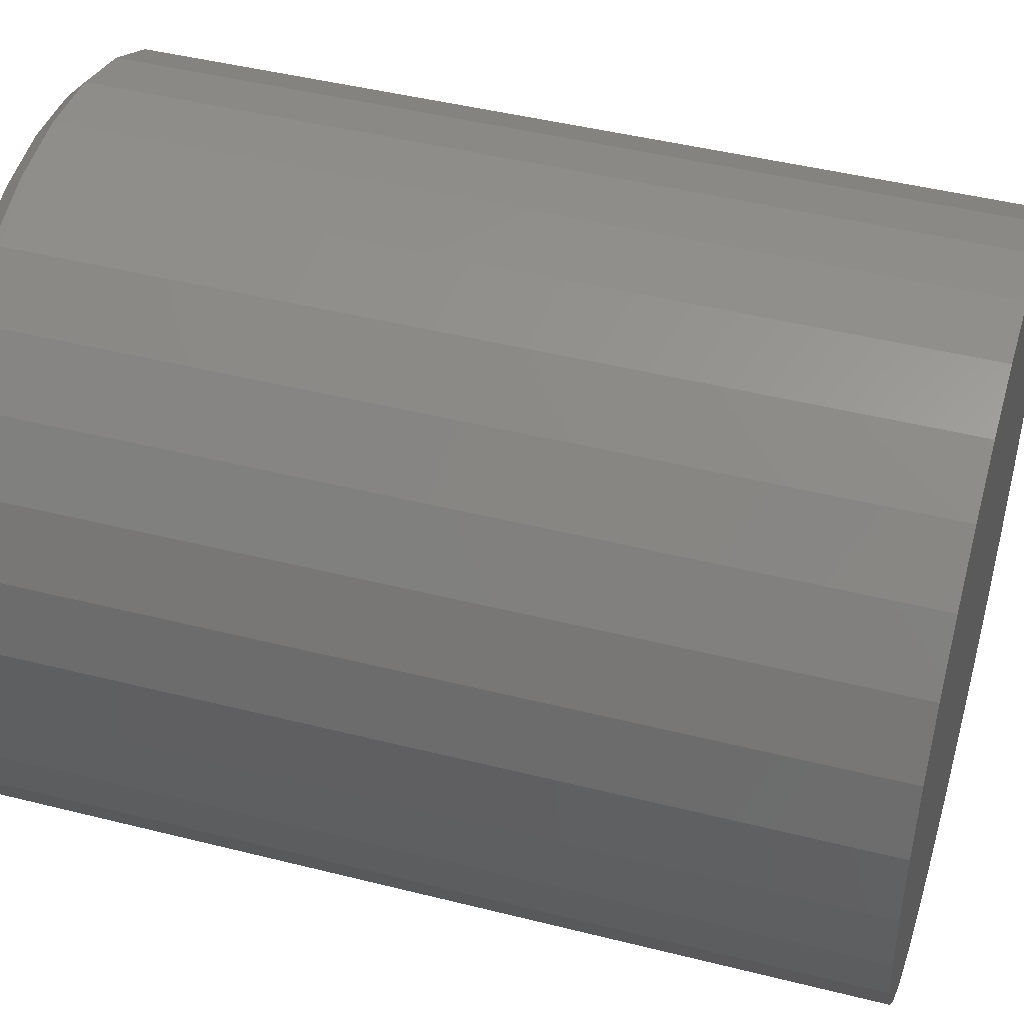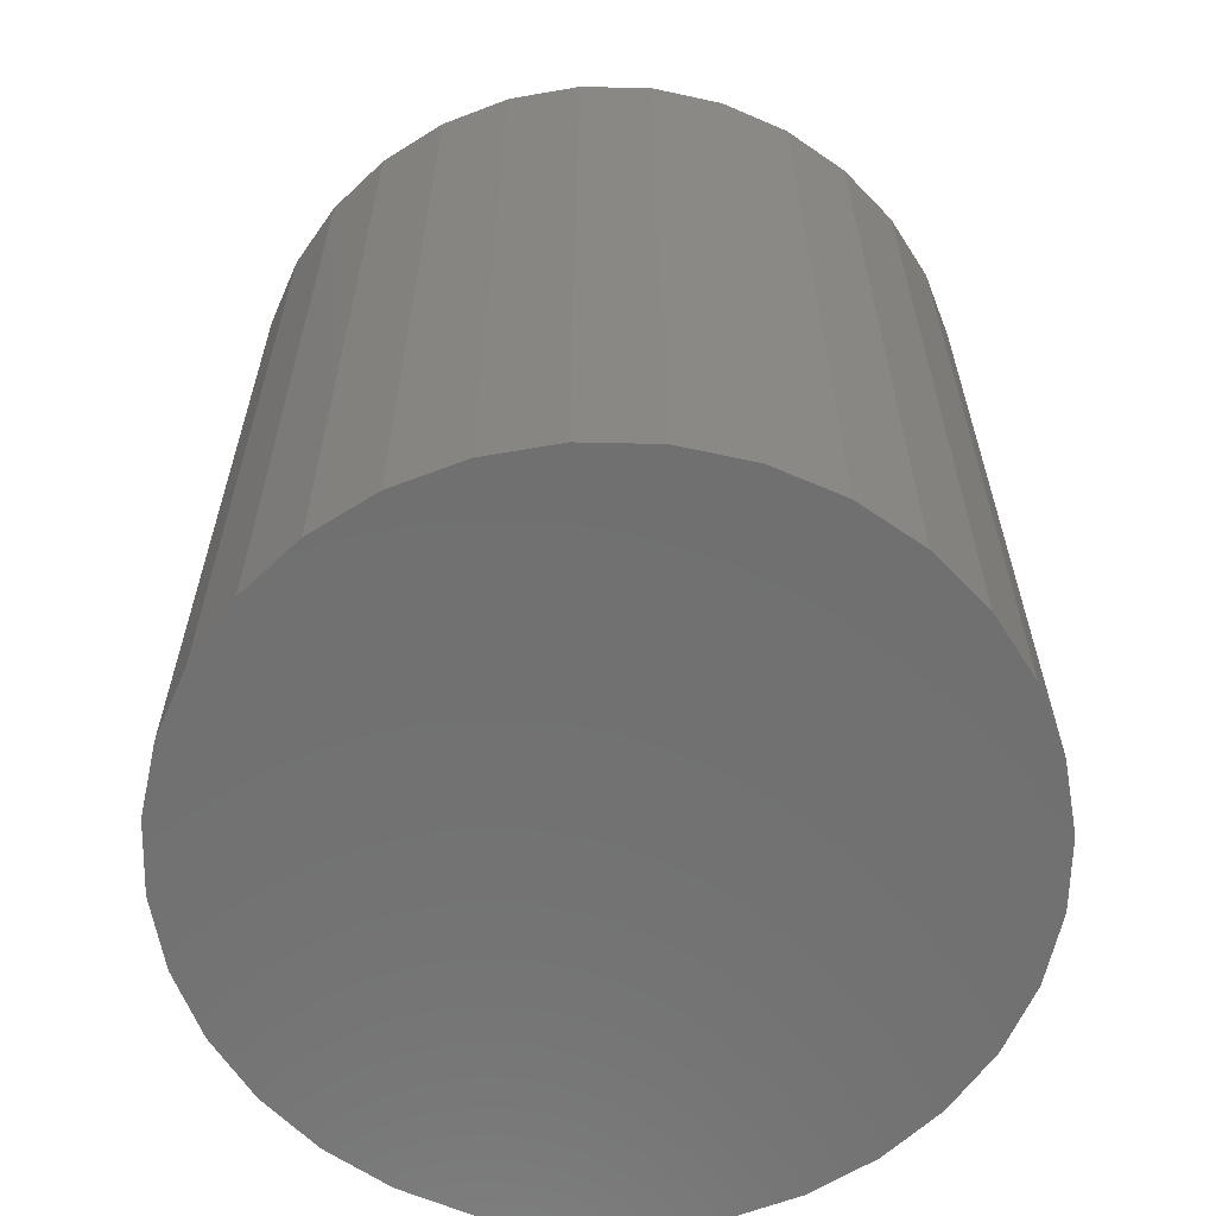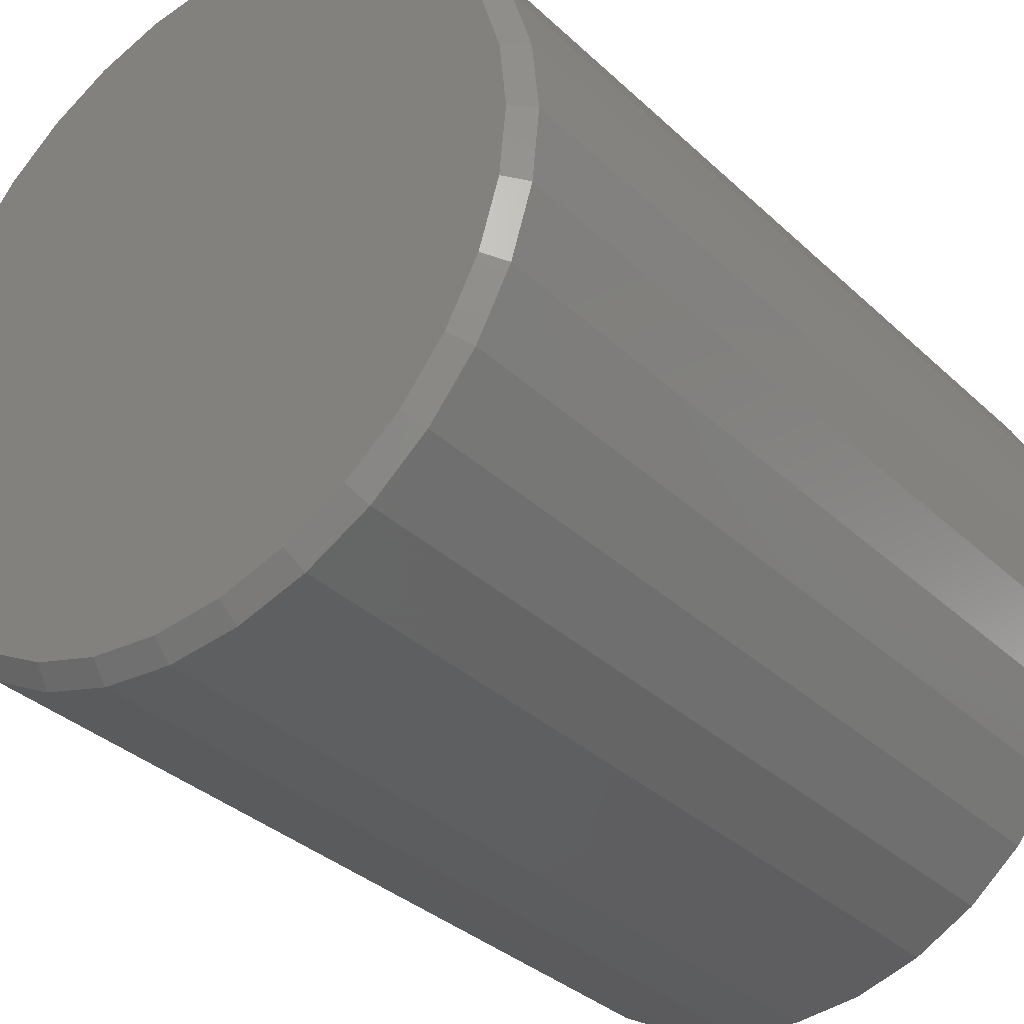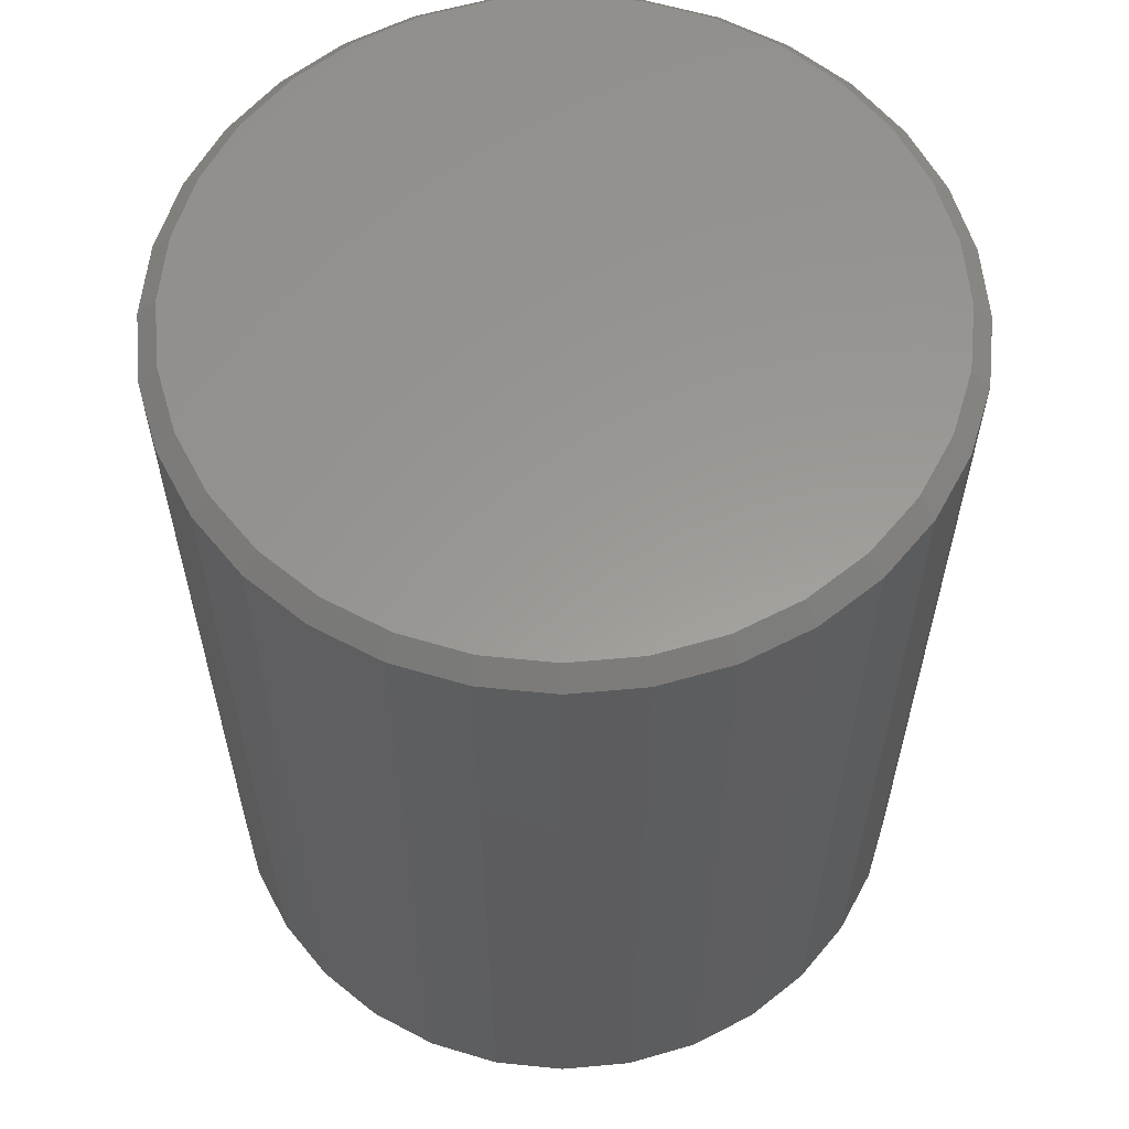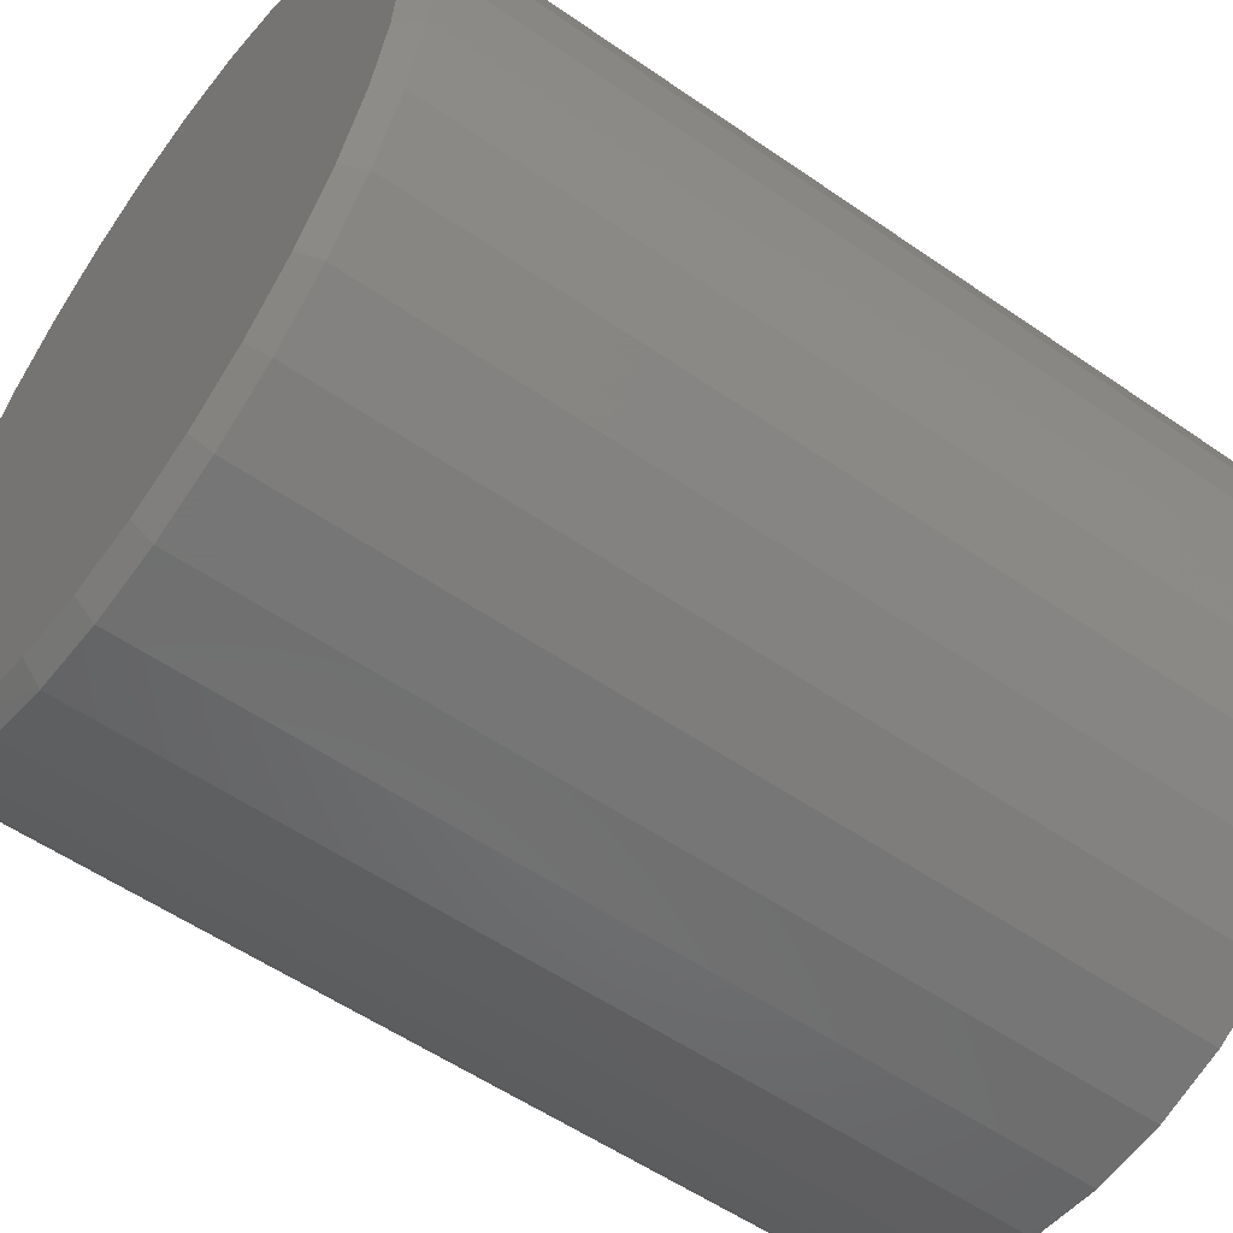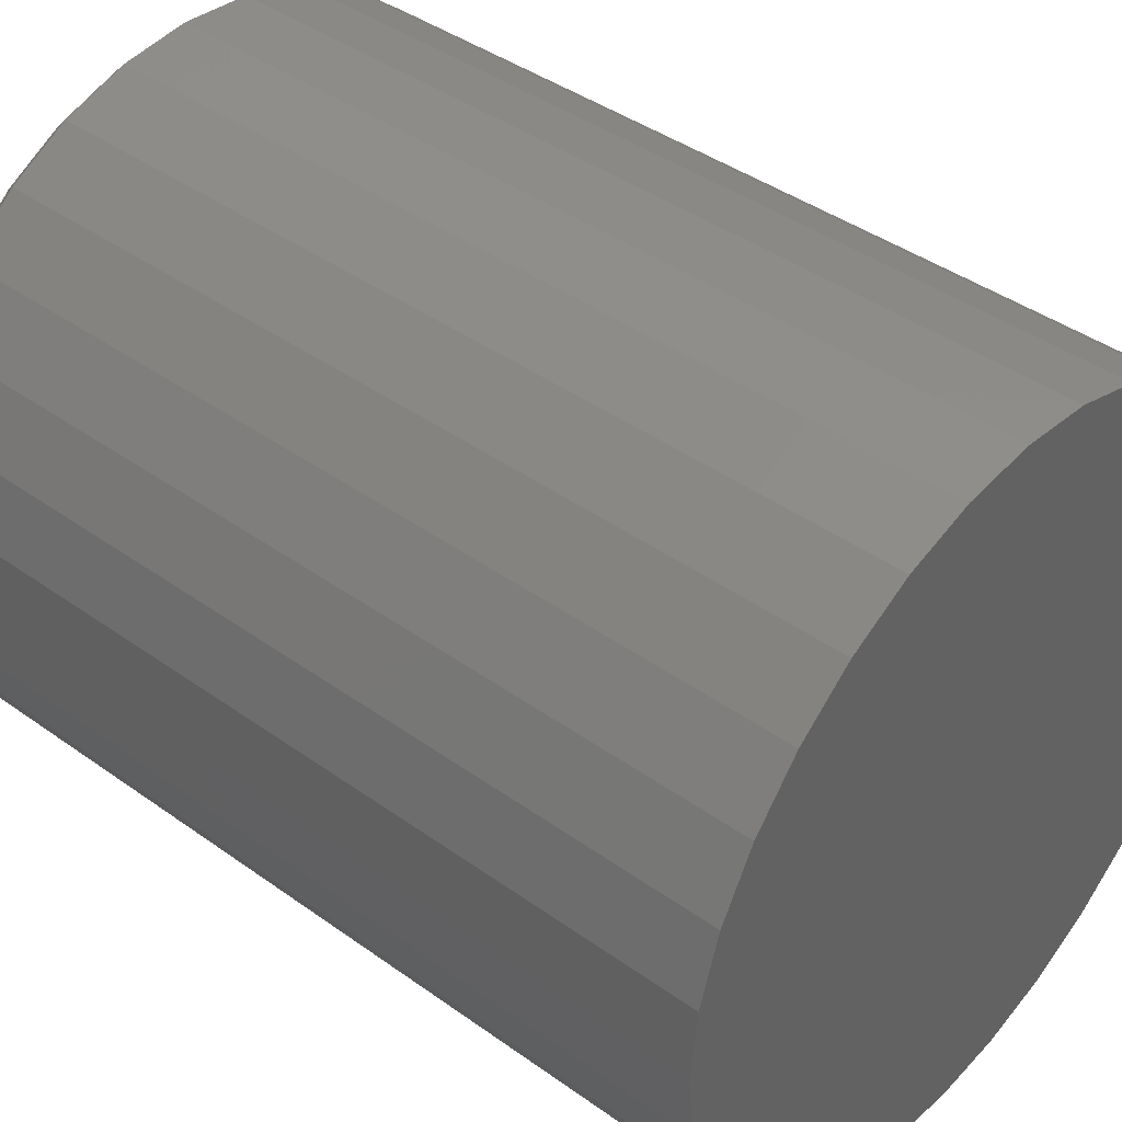
<metadata>
{"format":"stl","ext":"stl","renderer":"f3d","projection":"perspective","resolution":1024,"background":"white","views":[{"elev":45.0,"azim":-73.7,"up":"+Z"},{"elev":-62.4,"azim":161.9,"up":"+Y"},{"elev":-34.3,"azim":-141.1,"up":"+Z"},{"elev":59.5,"azim":90.3,"up":"+Y"},{"elev":-55.2,"azim":-126.2,"up":"+Z"},{"elev":41.8,"azim":-49.2,"up":"+Z"}]}
</metadata>
<code>
# stl→obj: 96 verts, 188 faces
v -0.19 9.021e-17 0.5521
v -0.161 9.327e-17 0.5492
v -0.2191 8.683e-17 0.5492
v -0.247 8.326e-17 0.5407
v -0.1331 9.59e-17 0.5407
v -0.161 7.707e-17 0.2574
v -0.2191 7.063e-17 0.2574
v -0.1331 8.064e-17 0.2658
v -0.19 7.369e-17 0.2545
v -0.247 6.8e-17 0.2658
v -0.2727 6.591e-17 0.2796
v -0.1074 8.426e-17 0.2796
v -0.2952 6.443e-17 0.2981
v -0.08486 8.779e-17 0.2981
v -0.3137 6.363e-17 0.3206
v -0.06635 9.11e-17 0.3206
v -0.3275 6.353e-17 0.3464
v -0.05261 9.405e-17 0.3464
v -0.336 6.414e-17 0.3743
v -0.04414 9.654e-17 0.3743
v -0.3388 6.544e-17 0.4033
v -0.04128 9.847e-17 0.4033
v -0.336 6.736e-17 0.4323
v -0.04414 9.976e-17 0.4323
v -0.3275 6.985e-17 0.4602
v -0.05261 1.004e-16 0.4602
v -0.3137 7.281e-17 0.4859
v -0.06635 1.003e-16 0.4859
v -0.2952 7.611e-17 0.5085
v -0.08486 9.947e-17 0.5085
v -0.2727 7.964e-17 0.527
v -0.1074 9.799e-17 0.527
v -0.03347 -0.007812 0.4033
v -0.03347 -0.375 0.4033
v -0.03648 -0.007812 0.3727
v -0.03648 -0.375 0.3727
v -0.04539 -0.007812 0.3434
v -0.04539 -0.375 0.3434
v -0.05986 -0.007812 0.3163
v -0.05986 -0.375 0.3163
v -0.07933 -0.007812 0.2926
v -0.07933 -0.375 0.2926
v -0.1031 -0.007812 0.2731
v -0.1031 -0.375 0.2731
v -0.1301 -0.007812 0.2586
v -0.1301 -0.375 0.2586
v -0.1595 -0.007812 0.2497
v -0.1595 -0.375 0.2497
v -0.19 -0.007812 0.2467
v -0.19 -0.375 0.2467
v -0.2206 -0.007812 0.2497
v -0.2206 -0.375 0.2497
v -0.25 -0.007812 0.2586
v -0.25 -0.375 0.2586
v -0.277 -0.007812 0.2731
v -0.277 -0.375 0.2731
v -0.3008 -0.007812 0.2926
v -0.3008 -0.375 0.2926
v -0.3202 -0.007812 0.3163
v -0.3202 -0.375 0.3163
v -0.3347 -0.007812 0.3434
v -0.3347 -0.375 0.3434
v -0.3436 -0.007812 0.3727
v -0.3436 -0.375 0.3727
v -0.3466 -0.007812 0.4033
v -0.3466 -0.375 0.4033
v -0.3436 -0.007812 0.4338
v -0.3436 -0.375 0.4338
v -0.3347 -0.007812 0.4632
v -0.3347 -0.375 0.4632
v -0.3202 -0.007812 0.4903
v -0.3202 -0.375 0.4903
v -0.3008 -0.007812 0.514
v -0.3008 -0.375 0.514
v -0.277 -0.007812 0.5335
v -0.277 -0.375 0.5335
v -0.25 -0.007812 0.5479
v -0.25 -0.375 0.5479
v -0.2206 -0.007812 0.5569
v -0.2206 -0.375 0.5569
v -0.19 -0.007812 0.5599
v -0.19 -0.375 0.5599
v -0.1595 -0.007812 0.5569
v -0.1595 -0.375 0.5569
v -0.1301 -0.007812 0.5479
v -0.1301 -0.375 0.5479
v -0.1031 -0.007812 0.5335
v -0.1031 -0.375 0.5335
v -0.07933 -0.007812 0.514
v -0.07933 -0.375 0.514
v -0.05986 -0.007812 0.4903
v -0.05986 -0.375 0.4903
v -0.04539 -0.007812 0.4632
v -0.04539 -0.375 0.4632
v -0.03648 -0.007812 0.4338
v -0.03648 -0.375 0.4338
f 1 2 3
f 4 3 2
f 5 4 2
f 6 7 8
f 9 7 6
f 7 10 8
f 8 10 11
f 8 11 12
f 12 11 13
f 12 13 14
f 14 13 15
f 14 15 16
f 16 15 17
f 16 17 18
f 18 17 19
f 18 19 20
f 20 19 21
f 20 21 22
f 22 21 23
f 22 23 24
f 24 23 25
f 24 25 26
f 26 25 27
f 26 27 28
f 28 27 29
f 28 29 30
f 30 29 31
f 30 31 32
f 32 31 4
f 32 4 5
f 33 34 35
f 35 34 36
f 35 36 37
f 37 36 38
f 37 38 39
f 39 38 40
f 39 40 41
f 41 40 42
f 41 42 43
f 43 42 44
f 43 44 45
f 45 44 46
f 45 46 47
f 47 46 48
f 47 48 49
f 49 48 50
f 49 50 51
f 51 50 52
f 51 52 53
f 53 52 54
f 53 54 55
f 55 54 56
f 55 56 57
f 57 56 58
f 57 58 59
f 59 58 60
f 59 60 61
f 61 60 62
f 61 62 63
f 63 62 64
f 63 64 65
f 65 64 66
f 65 66 67
f 67 66 68
f 67 68 69
f 69 68 70
f 69 70 71
f 71 70 72
f 71 72 73
f 73 72 74
f 73 74 75
f 75 74 76
f 75 76 77
f 77 76 78
f 77 78 79
f 79 78 80
f 79 80 81
f 81 80 82
f 81 82 83
f 83 82 84
f 83 84 85
f 85 84 86
f 85 86 87
f 87 86 88
f 87 88 89
f 89 88 90
f 89 90 91
f 91 90 92
f 91 92 93
f 93 92 94
f 93 94 95
f 95 94 96
f 95 96 33
f 33 96 34
f 81 2 1
f 1 79 81
f 32 87 30
f 30 87 89
f 30 89 28
f 28 89 91
f 28 91 26
f 26 91 93
f 26 93 24
f 24 93 95
f 24 95 22
f 22 95 33
f 75 31 73
f 73 31 29
f 73 29 71
f 71 29 27
f 71 27 69
f 69 27 25
f 69 25 67
f 67 25 23
f 67 23 65
f 65 23 21
f 87 32 85
f 85 32 5
f 85 5 83
f 83 5 2
f 83 2 81
f 31 75 4
f 4 75 77
f 4 77 3
f 3 77 79
f 3 79 1
f 49 7 9
f 9 47 49
f 11 55 13
f 13 55 57
f 13 57 15
f 15 57 59
f 15 59 17
f 17 59 61
f 17 61 19
f 19 61 63
f 19 63 21
f 21 63 65
f 43 12 41
f 41 12 14
f 41 14 39
f 39 14 16
f 39 16 37
f 37 16 18
f 37 18 35
f 35 18 20
f 35 20 33
f 33 20 22
f 55 11 53
f 53 11 10
f 53 10 51
f 51 10 7
f 51 7 49
f 12 43 8
f 8 43 45
f 8 45 6
f 6 45 47
f 6 47 9
f 80 84 82
f 84 80 78
f 84 78 86
f 46 52 48
f 48 52 50
f 86 78 88
f 88 78 76
f 88 76 90
f 90 76 74
f 90 74 92
f 92 74 72
f 92 72 94
f 94 72 70
f 94 70 96
f 96 70 68
f 96 68 34
f 34 68 66
f 34 66 36
f 36 66 64
f 36 64 38
f 38 64 62
f 38 62 40
f 40 62 60
f 40 60 42
f 42 60 58
f 42 58 44
f 44 58 56
f 44 56 46
f 46 56 54
f 46 54 52

</code>
